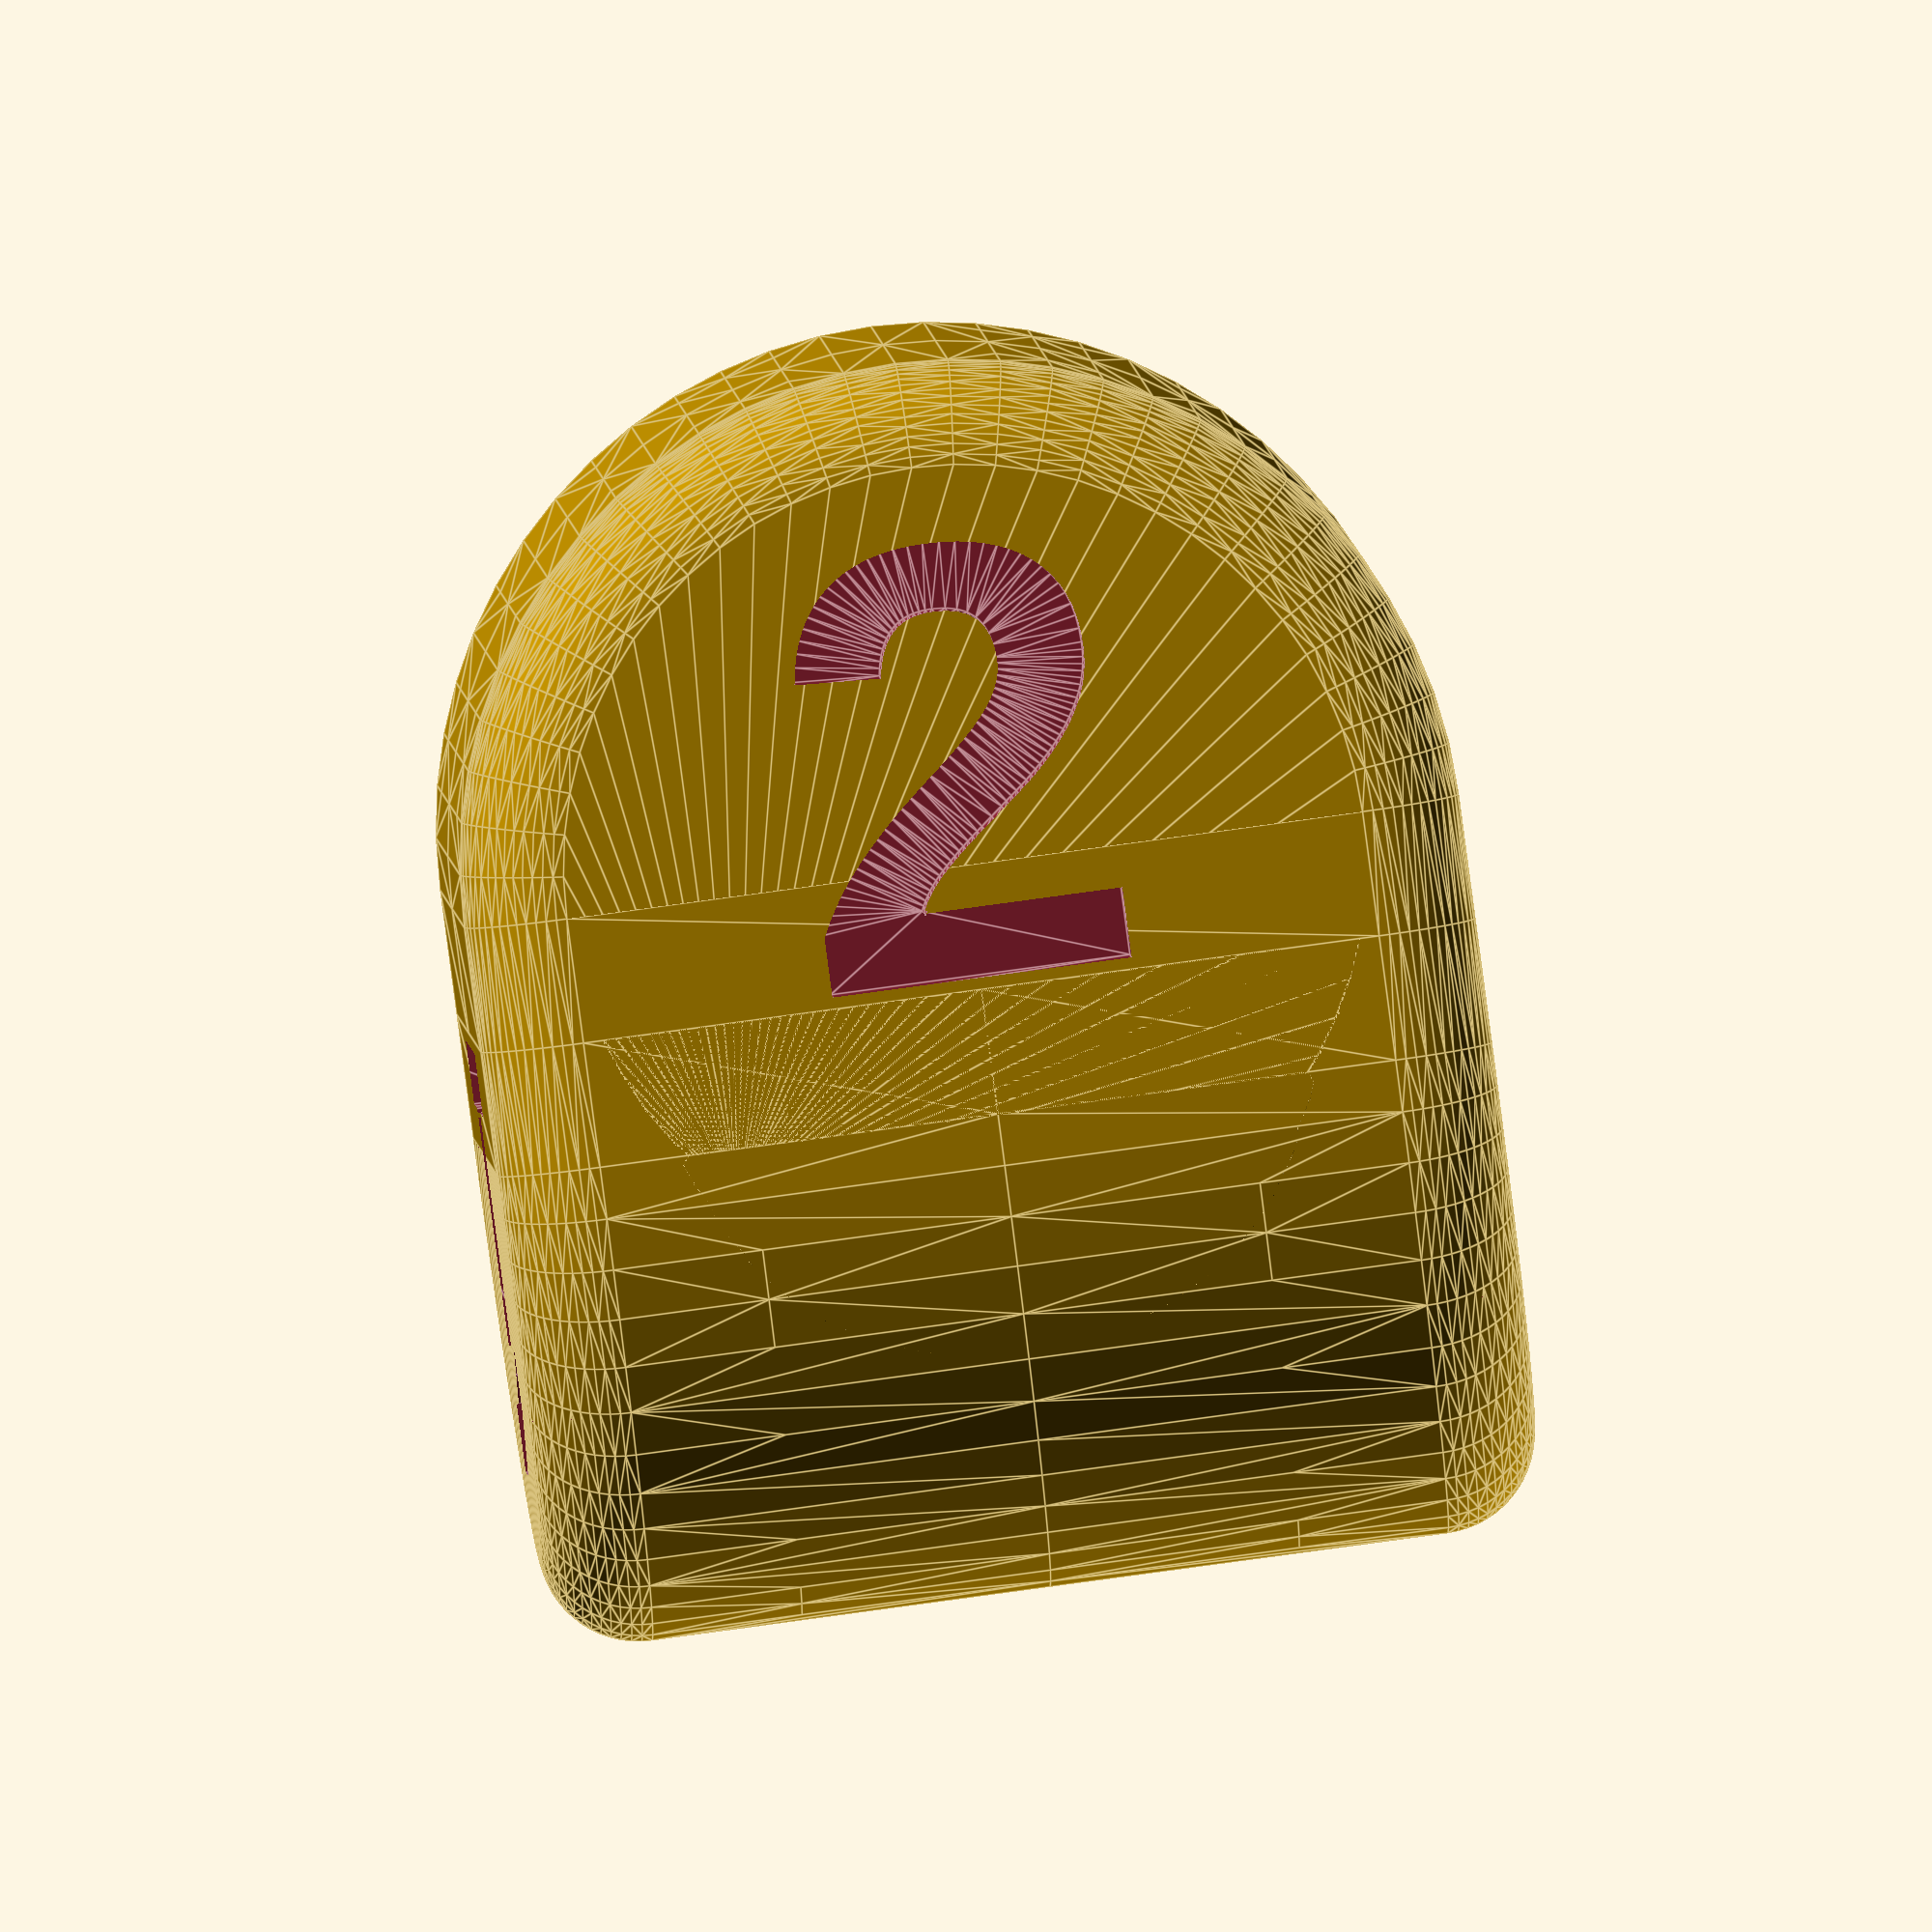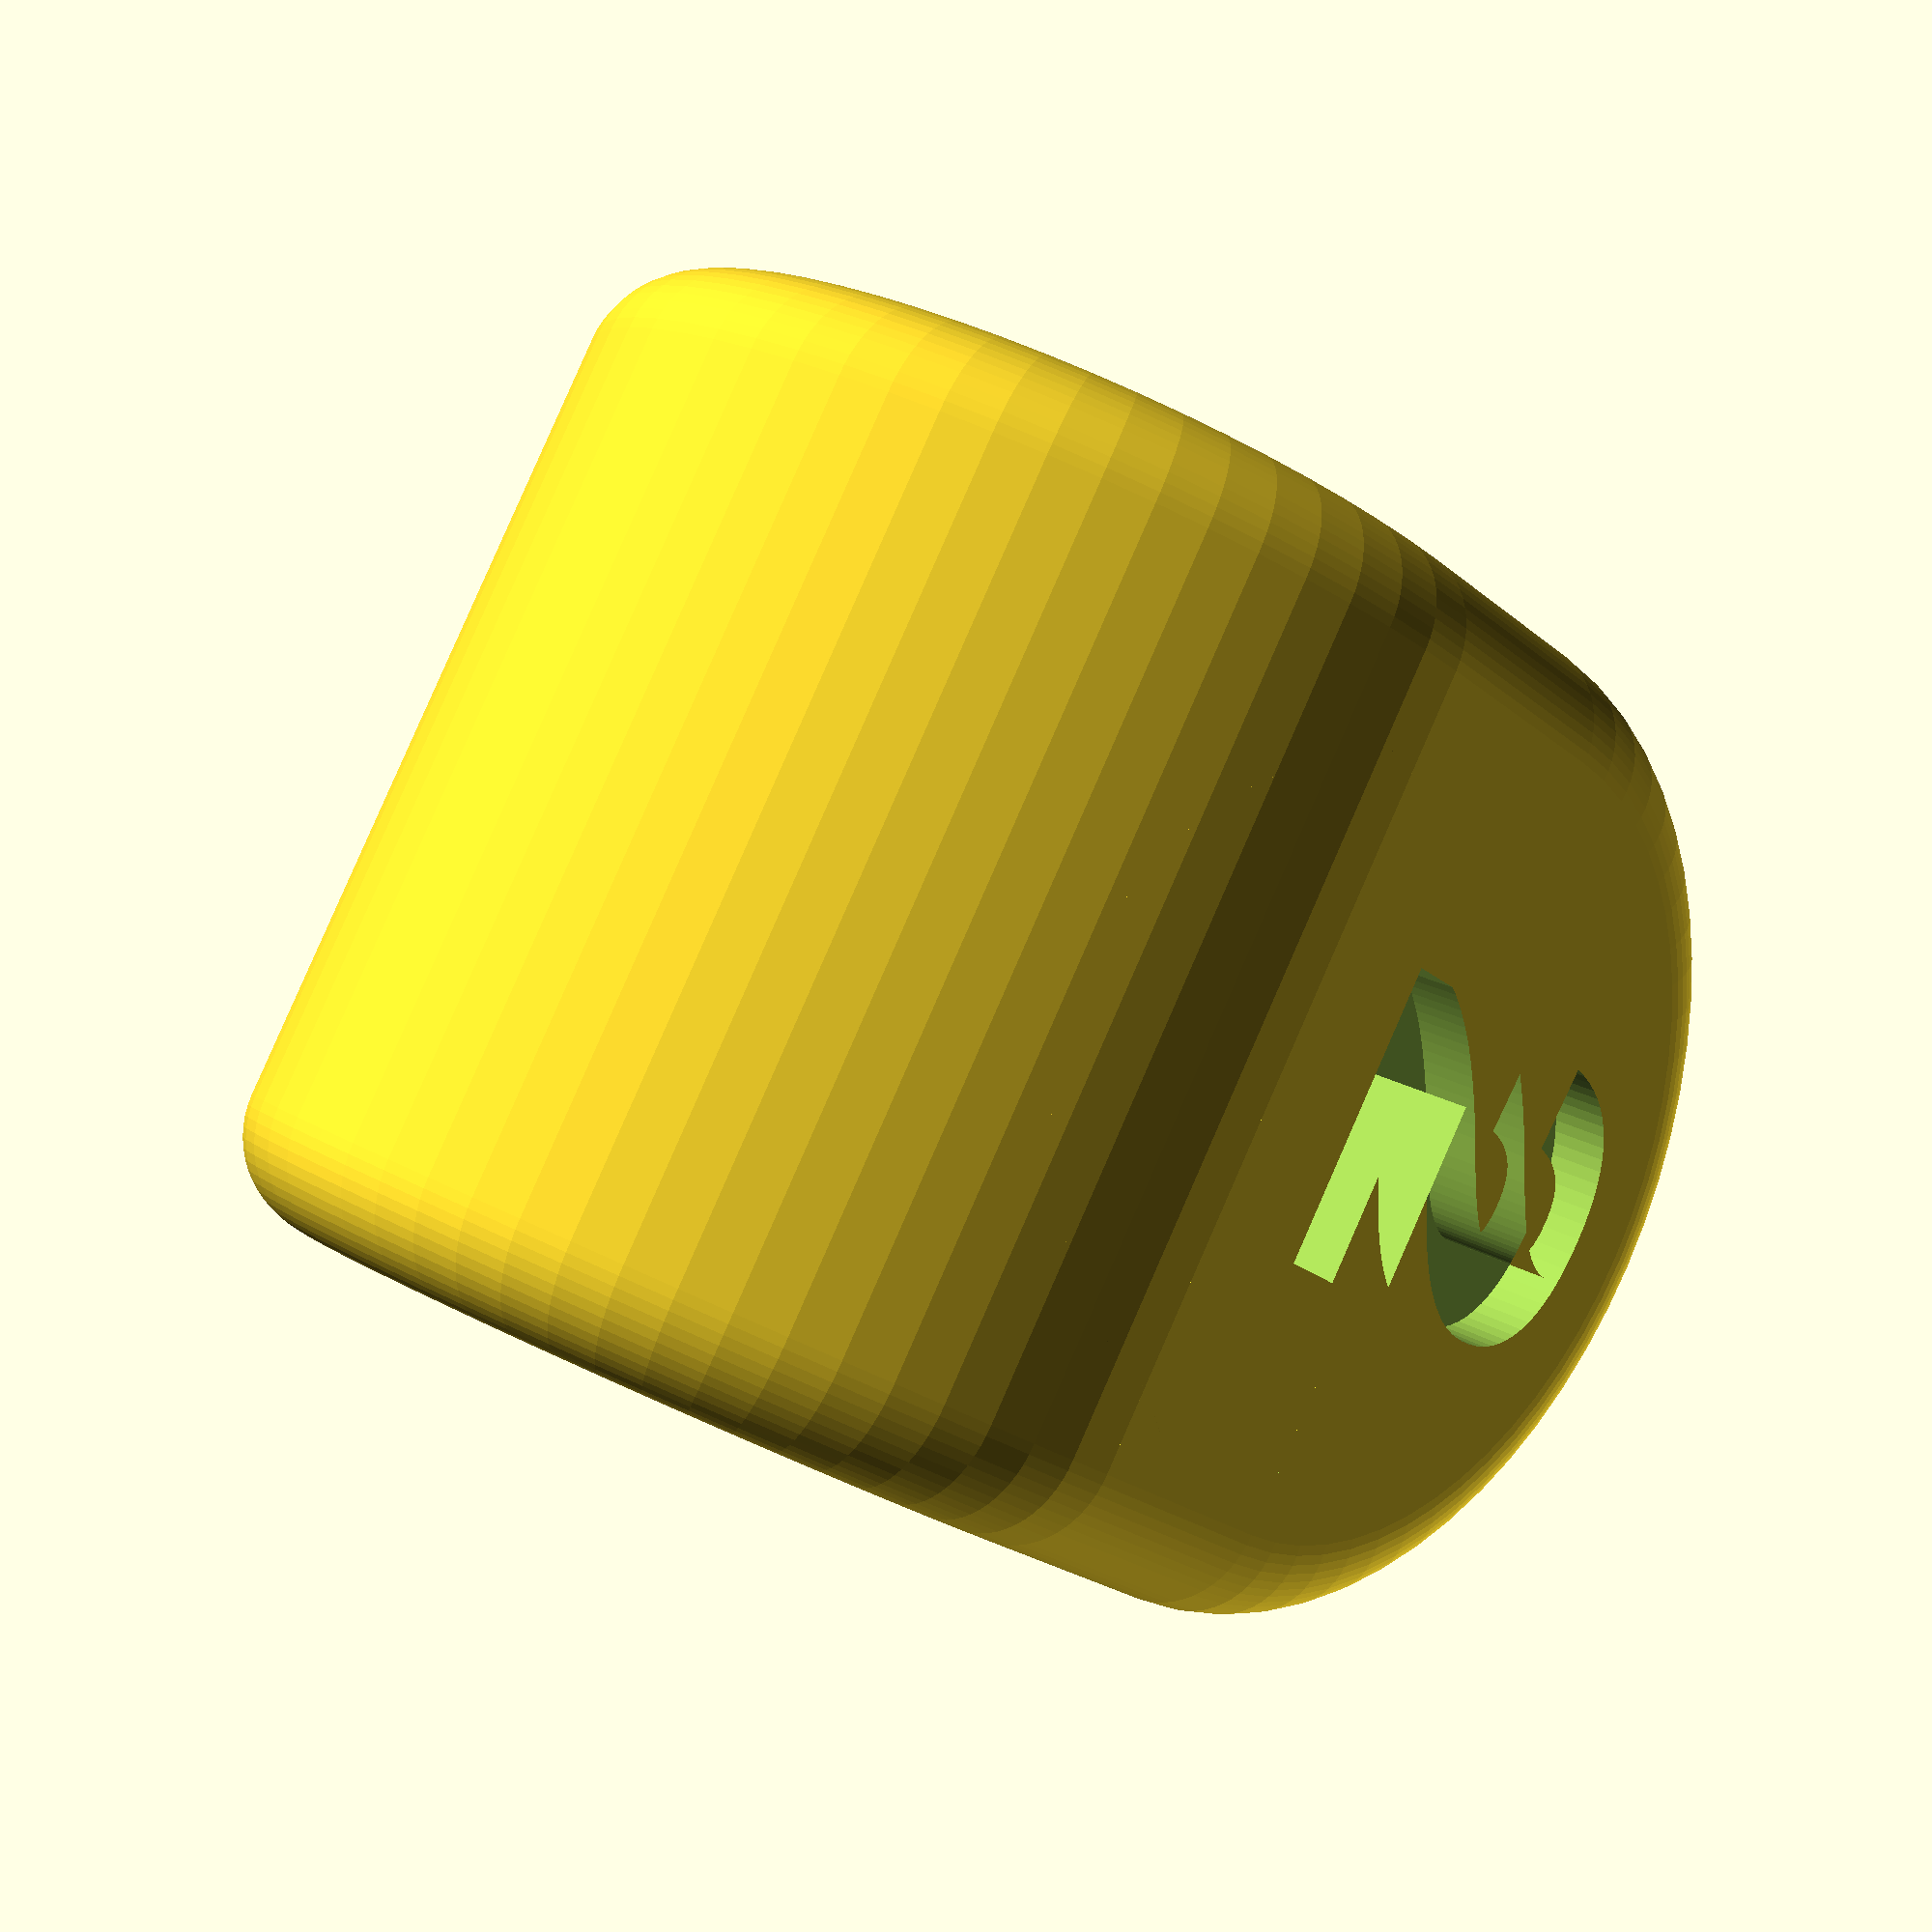
<openscad>
//TODO: Fix units

//______________________________________________
// DIMENSIONS TO UNITS:
//______________________________________________
function inches(x=1) = x * 10;
function centimeters(x=1) = inches(0.393701 * x);
function millimeters(x=1) = centimeters(x) * 0.1;

// Settings for roundedness
$fa = 6;
$fs = 0.02;


module basic_d4(radius=inches(0.5), spacer=inches(0.25)){
    
    translate([-spacer/2, 0, 0])
    difference(){
        cylinder(h = radius*2, r1 = radius, r2 = radius, center = true);
        translate([radius/2, 0,0])
            cube([radius, radius*2, radius*2], center=true);
    }
    
    
    translate([spacer/2, 0, 0])
    rotate([90,180,0])
    difference(){
        cylinder(h = radius*2, r1 = radius, r2 = radius, center = true);
        translate([radius/2, 0,0])
            cube([radius, radius*2, radius*2], center=true);
    }
    
    cube([spacer, radius*2, radius*2], center=true);
    
}

module fancy_quarter(number="1",
                     full_radius=inches(0.5), 
                     full_spacer=inches(0.25),
                     rounding_radius=inches(0.10))
{
    difference(){
        // DICE BODY:
        union()
        {
            //  FRONT:
            difference()
            {
                //Rounded cylinder
                hull(){
                    // Top edge donut
                    translate([0,0,rounding_radius])
                    rotate_extrude() translate([full_radius - rounding_radius,0,0]) circle(rounding_radius);
                    // Botto edge cylinder
                    translate([0,0,full_radius/2*1.5])
                    cylinder(h = full_radius/2, r1 = full_radius, r2 = full_radius, center = true);
                }
                //Remove the back half (+ a bit on height to make sure it cuts it all
                translate([full_radius/2, 0,full_radius/2])
                    cube([full_radius, full_radius*2, full_radius*1.1], center=true);
            }
            // BACK:
            hull(){
                // Top center left cylinder
                translate([0,full_radius-rounding_radius,rounding_radius])
                rotate([0,90,0])
                cylinder(h = full_spacer / 2, r1 = rounding_radius, r2=rounding_radius);
                // Top center right cylinder
                translate([0,-full_radius+rounding_radius,rounding_radius])
                rotate([0,90,0])
                cylinder(h = full_spacer / 2, r1 = rounding_radius, r2=rounding_radius);
                // Bototm center box
                translate([0,-full_radius,full_radius/2*1.5])
                cube([full_spacer/2, full_radius*2, full_radius / 4]);
            }
        }
    
        // Text
        translate([-inches(0.1),0,-inches(0.0)])
        linear_extrude(inches(0.12), center=true)
        rotate([180,0,-90])
        text(number, size=4.5, halign="center", valign="center", font="Liberation Sans:style=Bold");
    }
}

module fancy_half(numberA="1", numberB="4"){
    fancy_quarter(numberA);
    translate([0,0,inches(0.5)*2])
    rotate([180,0,0])
    fancy_quarter(numberB);
}

module fancy_d4(){
    fancy_half("1", "4");
    translate([inches(0.5)/2,inches(0.5),inches(0.5)])
    rotate([90,180,0])
    fancy_half("2", "3");
}

//basic_d4();
//fancy_half();
fancy_d4();
//fancy_quarter();
</openscad>
<views>
elev=280.2 azim=347.0 roll=262.2 proj=o view=edges
elev=274.4 azim=51.7 roll=23.7 proj=p view=wireframe
</views>
